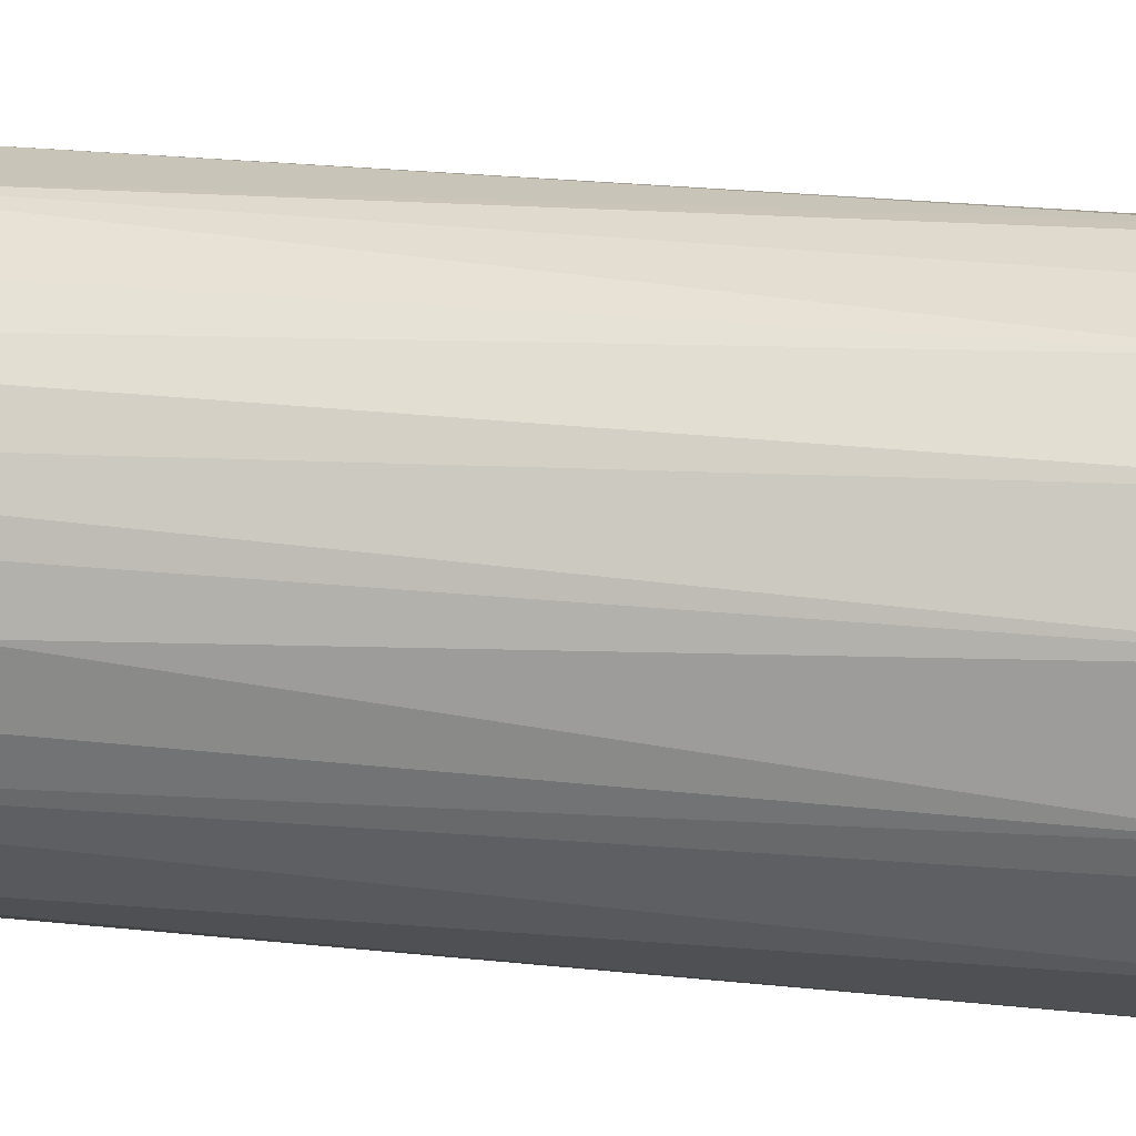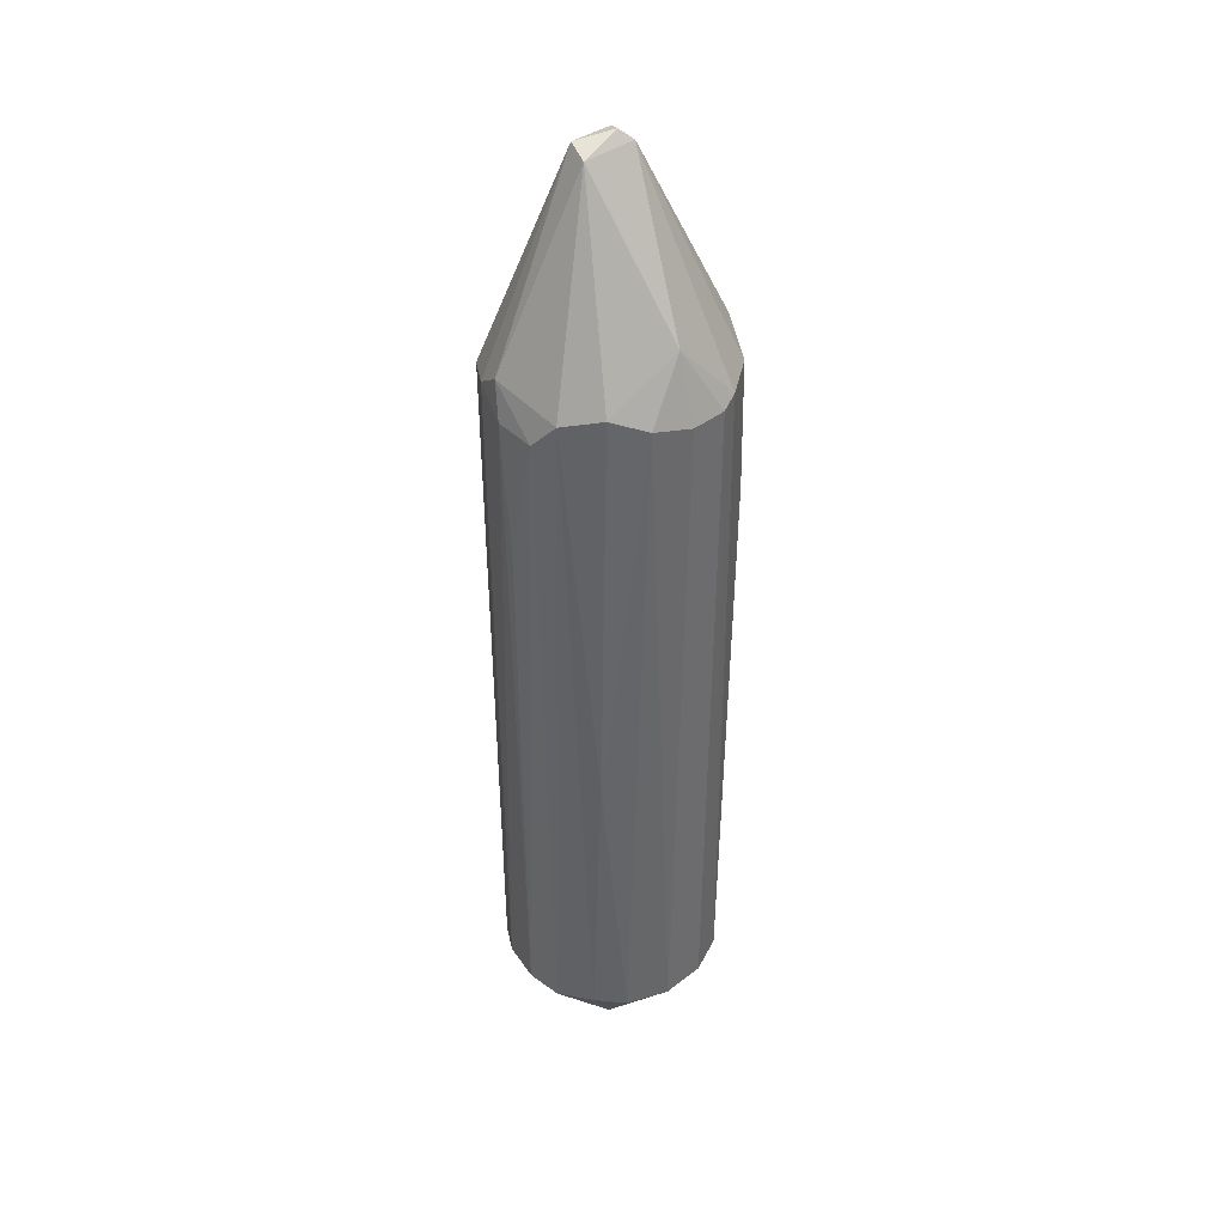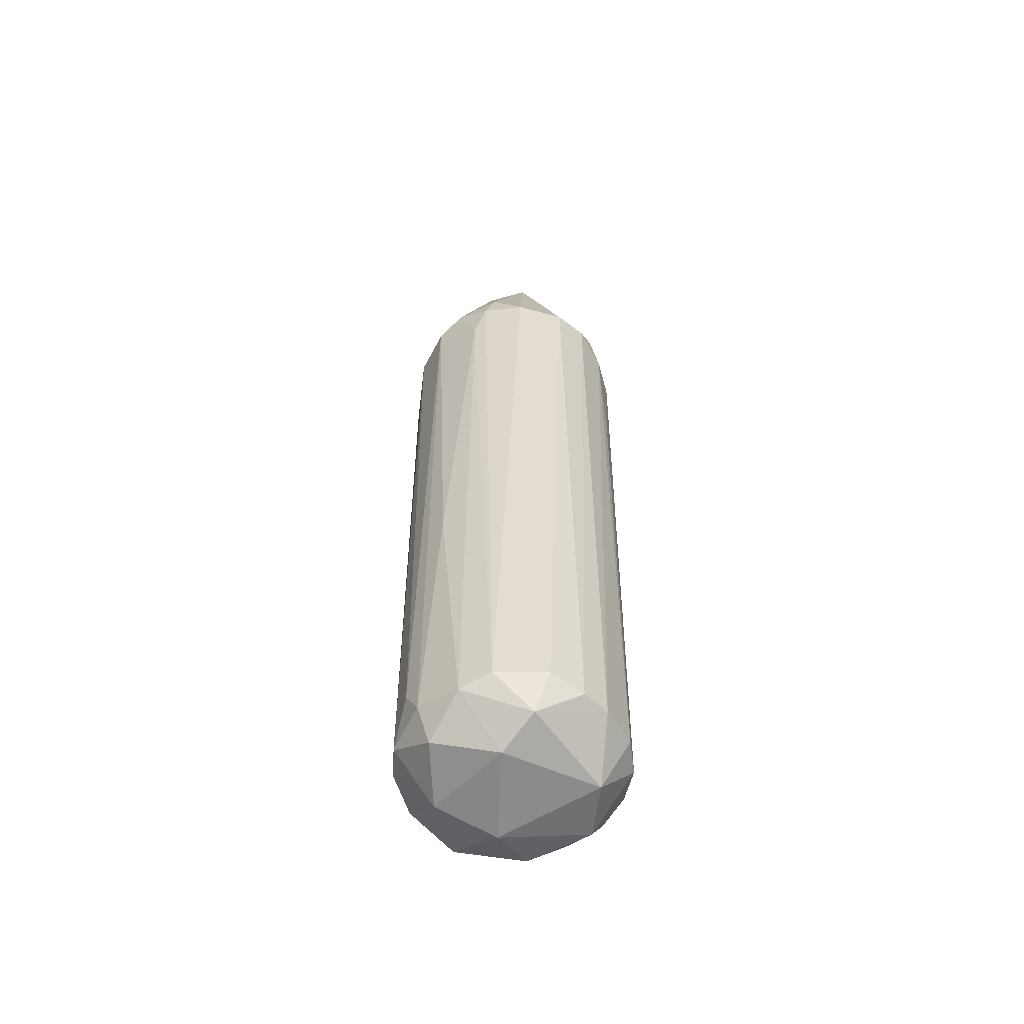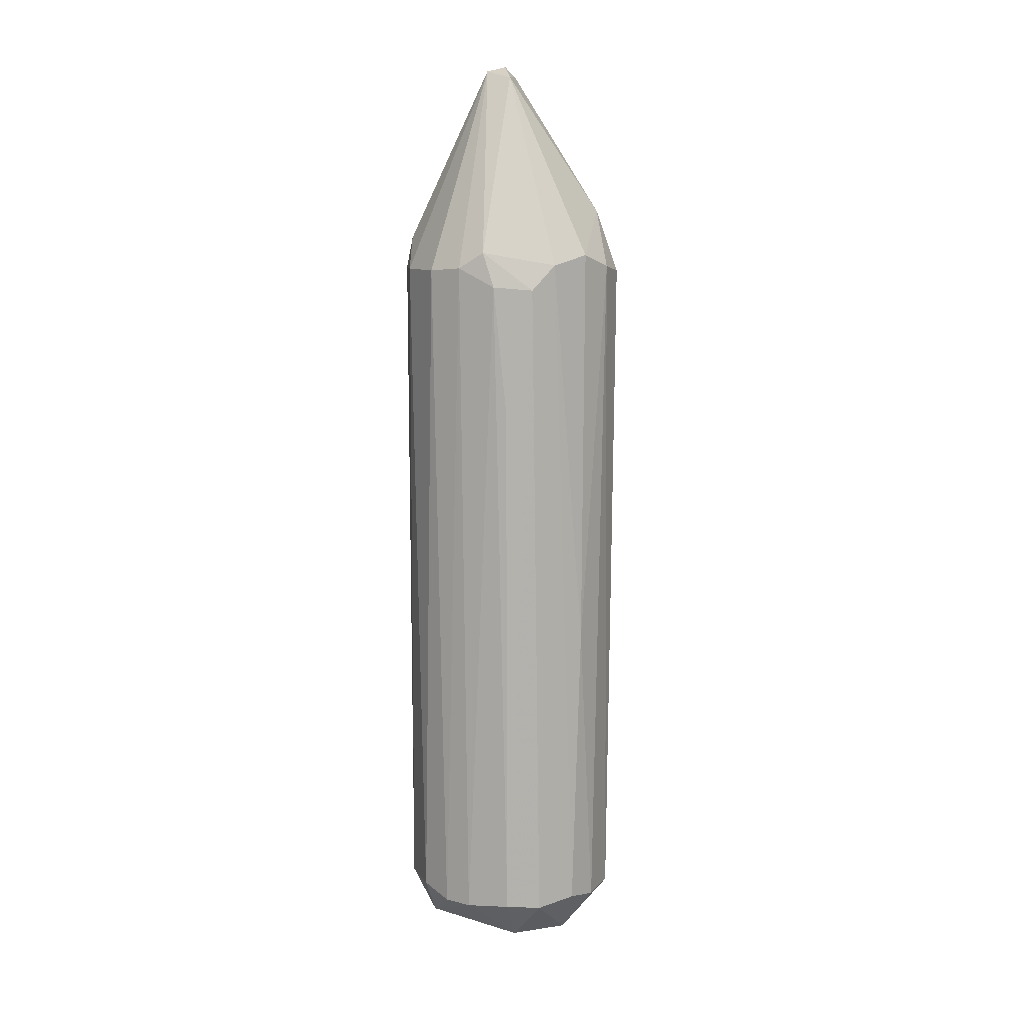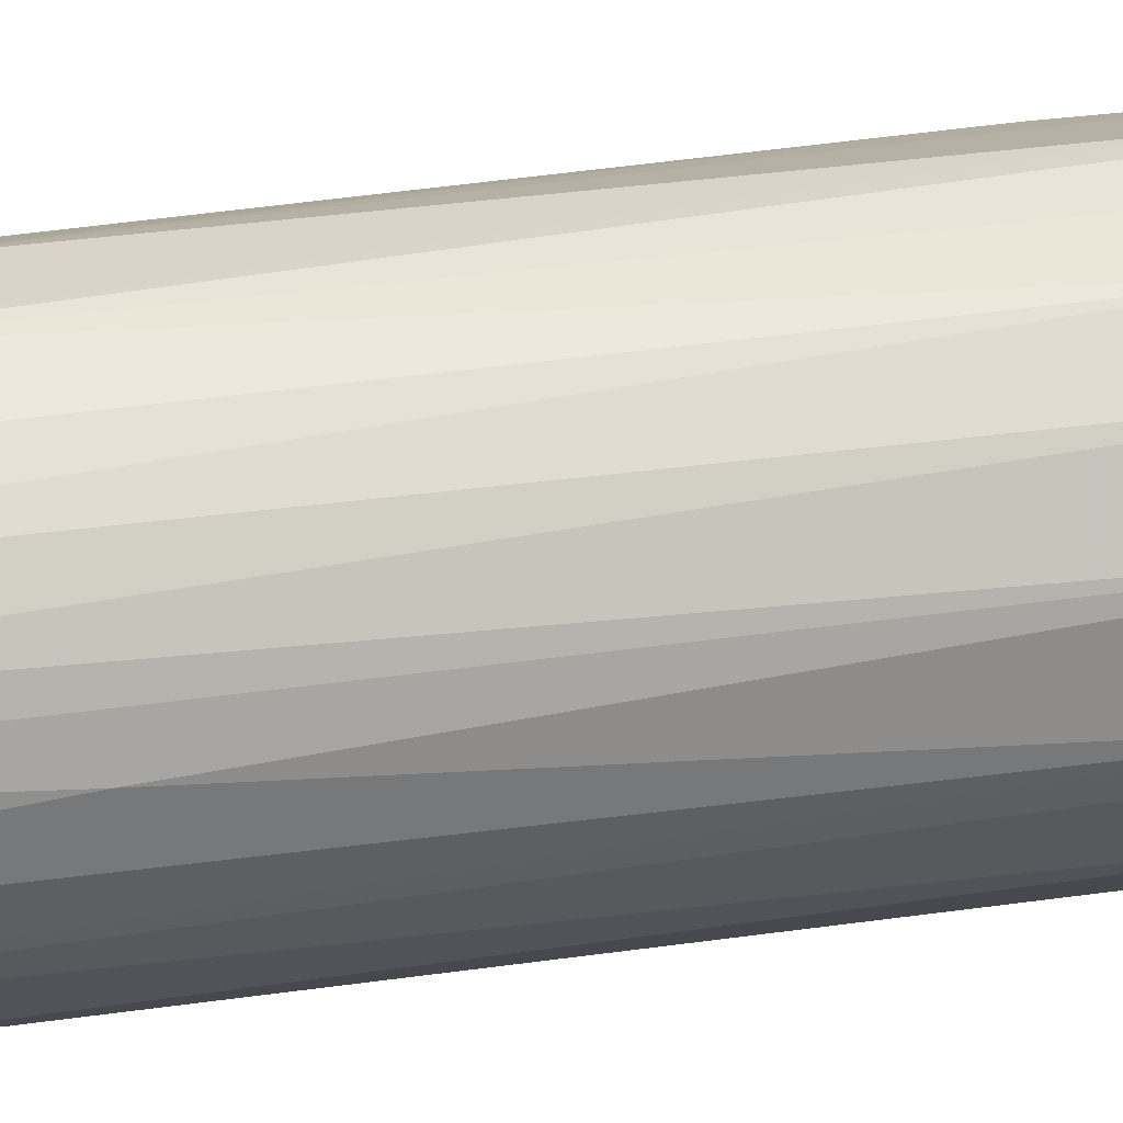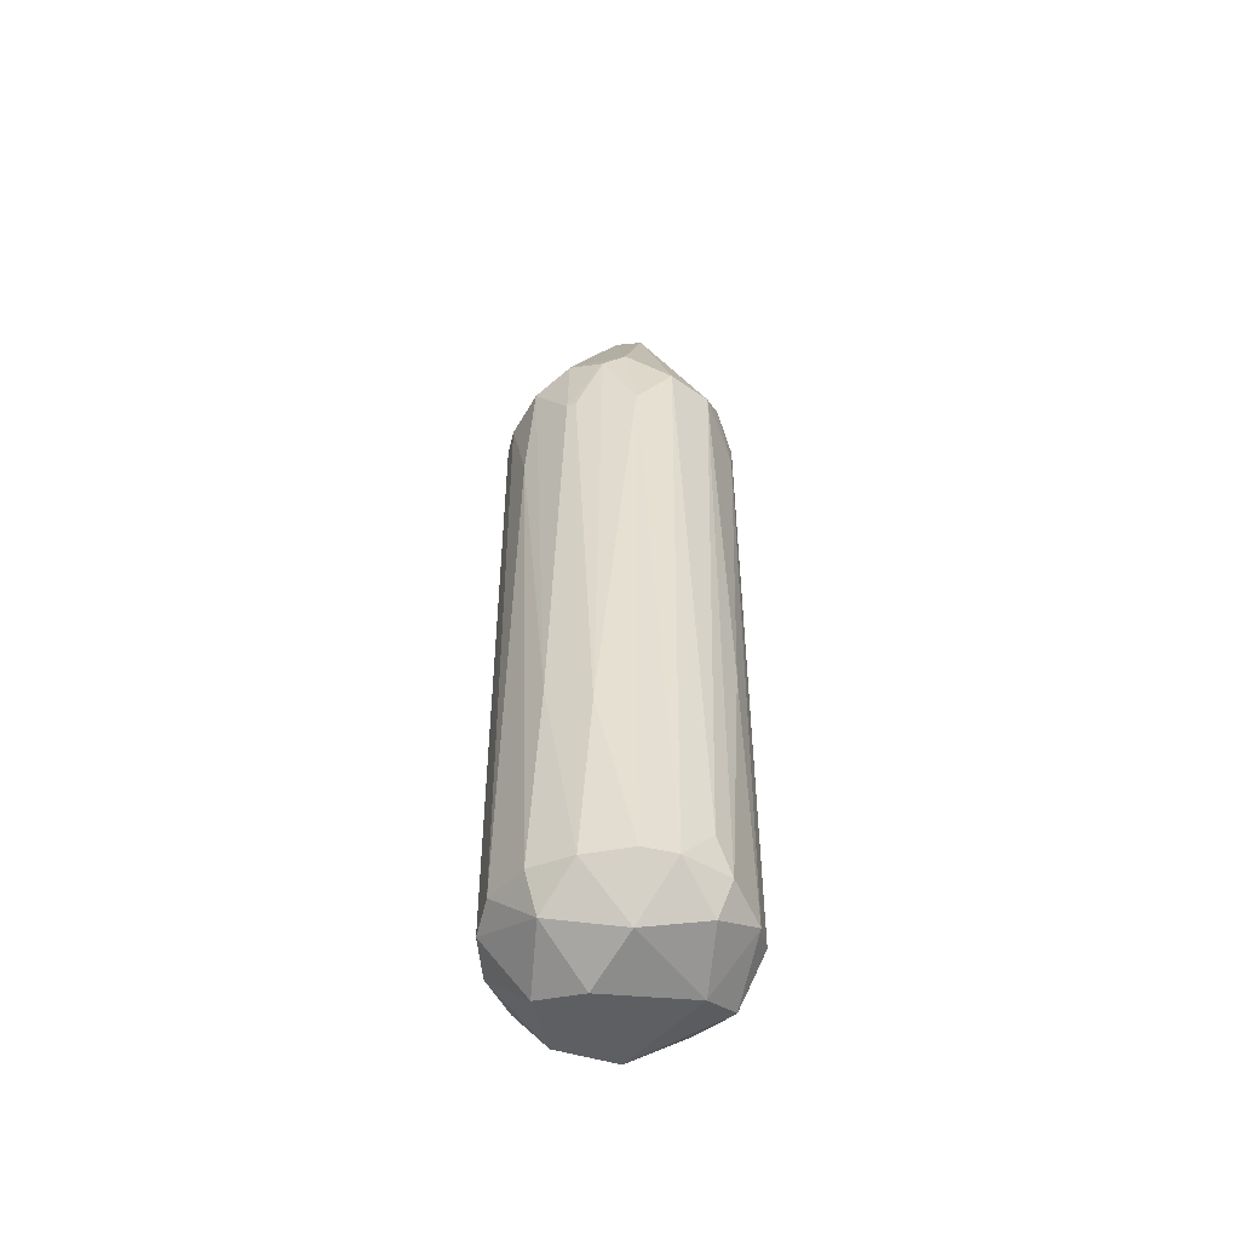
<metadata>
{"format":"obj","ext":"obj","renderer":"f3d","projection":"perspective","resolution":1024,"background":"white","views":[{"elev":20.6,"azim":101.1,"up":"+Z"},{"elev":38.9,"azim":-114.5,"up":"+Y"},{"elev":-55.9,"azim":123.8,"up":"+Y"},{"elev":10.6,"azim":-160.3,"up":"+Y"},{"elev":29.1,"azim":76.8,"up":"+Z"},{"elev":-53.3,"azim":22.9,"up":"+Y"}]}
</metadata>
<code>
o convex_0
v -0.05921 -0.9246 -0.156
v 0.002993 0.4079 0.2177
v -0.01562 0.4079 0.2177
v -0.01562 0.5636 -0.2245
v 0.2148 -0.85 -0.03765
v -0.19 -0.8375 0.09929
v -0.2212 0.5323 -0.03765
v 0.2148 0.5698 -0.000345
v 0.1089 -0.8435 0.1802
v 0.02169 0.9436 0.01212
v 0.14 -0.825 -0.1809
v -0.1277 -0.8435 -0.1871
v 0.1774 0.5261 -0.1498
v -0.1714 0.5323 0.1367
v 0.1711 0.5261 0.1367
v -0.06544 -0.8375 0.1989
v -0.1527 0.5386 -0.1746
v -0.2087 -0.8437 -0.06877
v 0.1961 -0.7689 0.0931
v 0.02169 -0.8437 -0.2245
v 0.1027 0.5261 -0.212
v -0.02808 -0.9621 0.04328
v 0.03416 0.9309 -0.06259
v 0.05281 0.5448 0.2052
v -0.2212 0.52 0.03701
v -0.0966 0.5386 0.1927
v -0.06544 0.2398 -0.2245
v 0.1151 -0.9371 -0.06254
v -0.1464 -0.8248 0.1554
v 0.2148 0.5325 0.05571
v -0.1962 -0.2458 -0.1186
v 0.04662 -0.5073 0.2114
v -0.01562 0.9184 -0.06259
v 0.2023 -0.8312 -0.09994
v 0.2148 0.5261 -0.07501
v -0.2149 -0.8437 0.01835
v 0.05905 0.9309 0.01835
v 0.1151 0.4079 0.1865
v 0.1587 -0.8437 0.1429
v -0.1215 -0.9433 0.04324
v -0.1775 0.6444 0.03082
v 0.07151 -0.9308 0.1118
v -0.06544 -0.8375 -0.2182
v 0.03416 0.5323 -0.2307
v 0.009226 0.9246 0.03705
v 0.221 -0.3081 0.01212
v -0.1962 0.5573 -0.1061
v -0.1153 0.4888 -0.2058
v 0.07774 -0.8435 -0.212
v -0.05921 -0.9058 0.1616
v -0.1838 -0.8312 -0.1311
v -0.1464 -0.9246 -0.0812
v 0.1774 -0.8997 0.04947
v -0.1153 0.2957 0.1865
v 0.1338 -0.8997 -0.1435
v -0.1962 0.52 0.1055
v 0.02169 -0.85 0.2052
v -0.04055 -0.445 0.2114
v -0.02185 0.5884 0.199
v 0.1961 0.5886 -0.08747
v -0.04055 0.495 -0.2307
v 0.09021 0.5884 0.1802
v 0.2085 -0.8312 0.05571
v 0.221 0.4454 -0.05012
f 30 46 64
f 13 11 21
f 13 21 23
f 3 2 24
f 22 1 28
f 15 19 30
f 18 7 31
f 2 3 32
f 24 2 32
f 4 17 33
f 10 23 33
f 23 4 33
f 11 13 34
f 34 13 35
f 7 18 36
f 25 7 36
f 6 25 36
f 23 10 37
f 30 8 37
f 15 30 37
f 32 9 38
f 24 32 38
f 19 15 39
f 38 9 39
f 15 38 39
f 6 36 40
f 7 25 41
f 22 28 42
f 39 9 42
f 1 12 43
f 20 1 43
f 4 23 44
f 23 21 44
f 14 26 45
f 10 33 45
f 37 10 45
f 41 14 45
f 33 41 45
f 31 7 47
f 17 31 47
f 33 17 47
f 7 41 47
f 41 33 47
f 17 4 48
f 12 17 48
f 43 12 48
f 27 43 48
f 21 11 49
f 20 44 49
f 44 21 49
f 29 6 50
f 16 29 50
f 40 22 50
f 6 40 50
f 22 42 50
f 17 12 51
f 31 17 51
f 18 31 51
f 12 1 52
f 1 22 52
f 36 18 52
f 22 40 52
f 40 36 52
f 51 12 52
f 18 51 52
f 28 5 53
f 42 28 53
f 39 42 53
f 26 14 54
f 14 29 54
f 29 16 54
f 1 20 55
f 5 28 55
f 28 1 55
f 34 5 55
f 11 34 55
f 20 49 55
f 49 11 55
f 25 6 56
f 6 29 56
f 29 14 56
f 14 41 56
f 41 25 56
f 9 32 57
f 42 9 57
f 16 50 57
f 50 42 57
f 3 26 58
f 32 3 58
f 54 16 58
f 26 54 58
f 16 57 58
f 57 32 58
f 3 24 59
f 26 3 59
f 45 26 59
f 13 23 60
f 8 35 60
f 35 13 60
f 23 37 60
f 37 8 60
f 20 43 61
f 43 27 61
f 44 20 61
f 4 44 61
f 48 4 61
f 27 48 61
f 15 37 62
f 38 15 62
f 24 38 62
f 37 45 62
f 59 24 62
f 45 59 62
f 30 19 63
f 19 39 63
f 5 46 63
f 46 30 63
f 53 5 63
f 39 53 63
f 8 30 64
f 5 34 64
f 35 8 64
f 34 35 64
f 46 5 64

</code>
